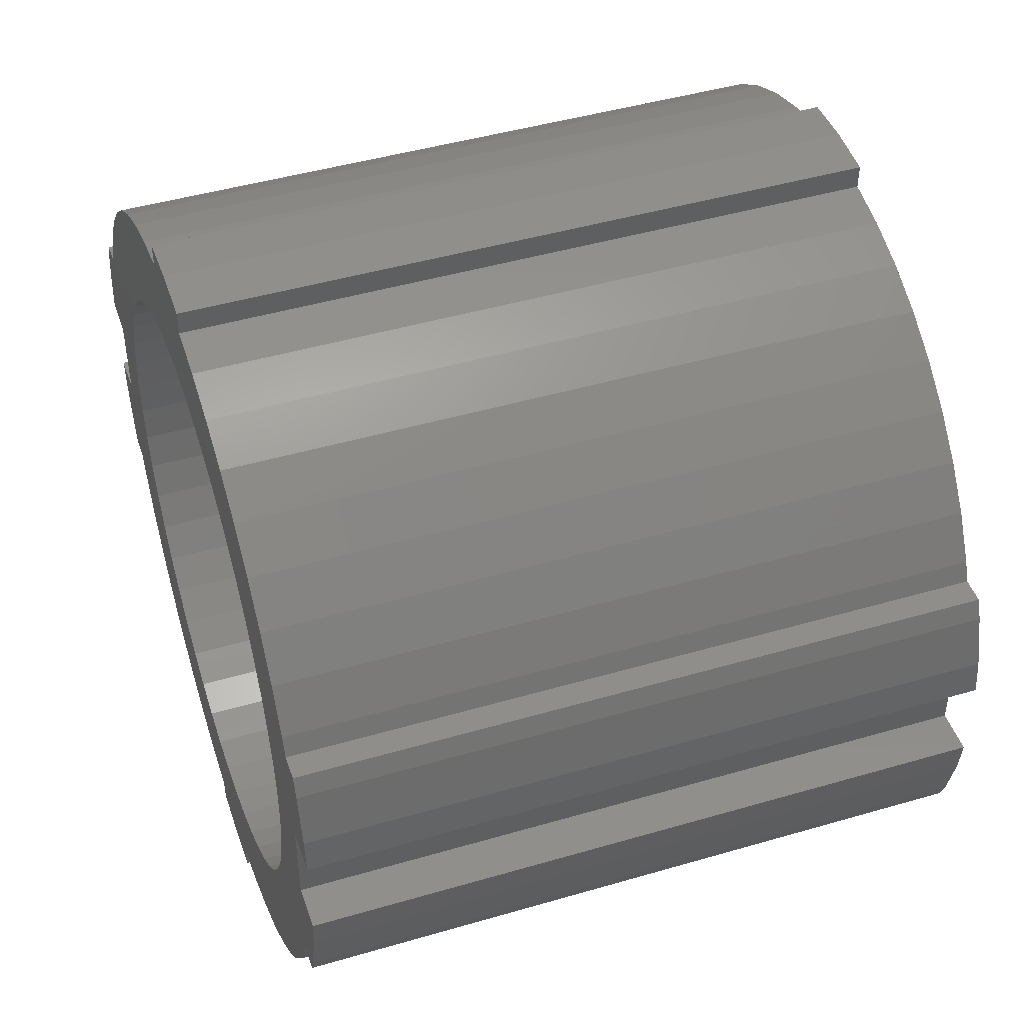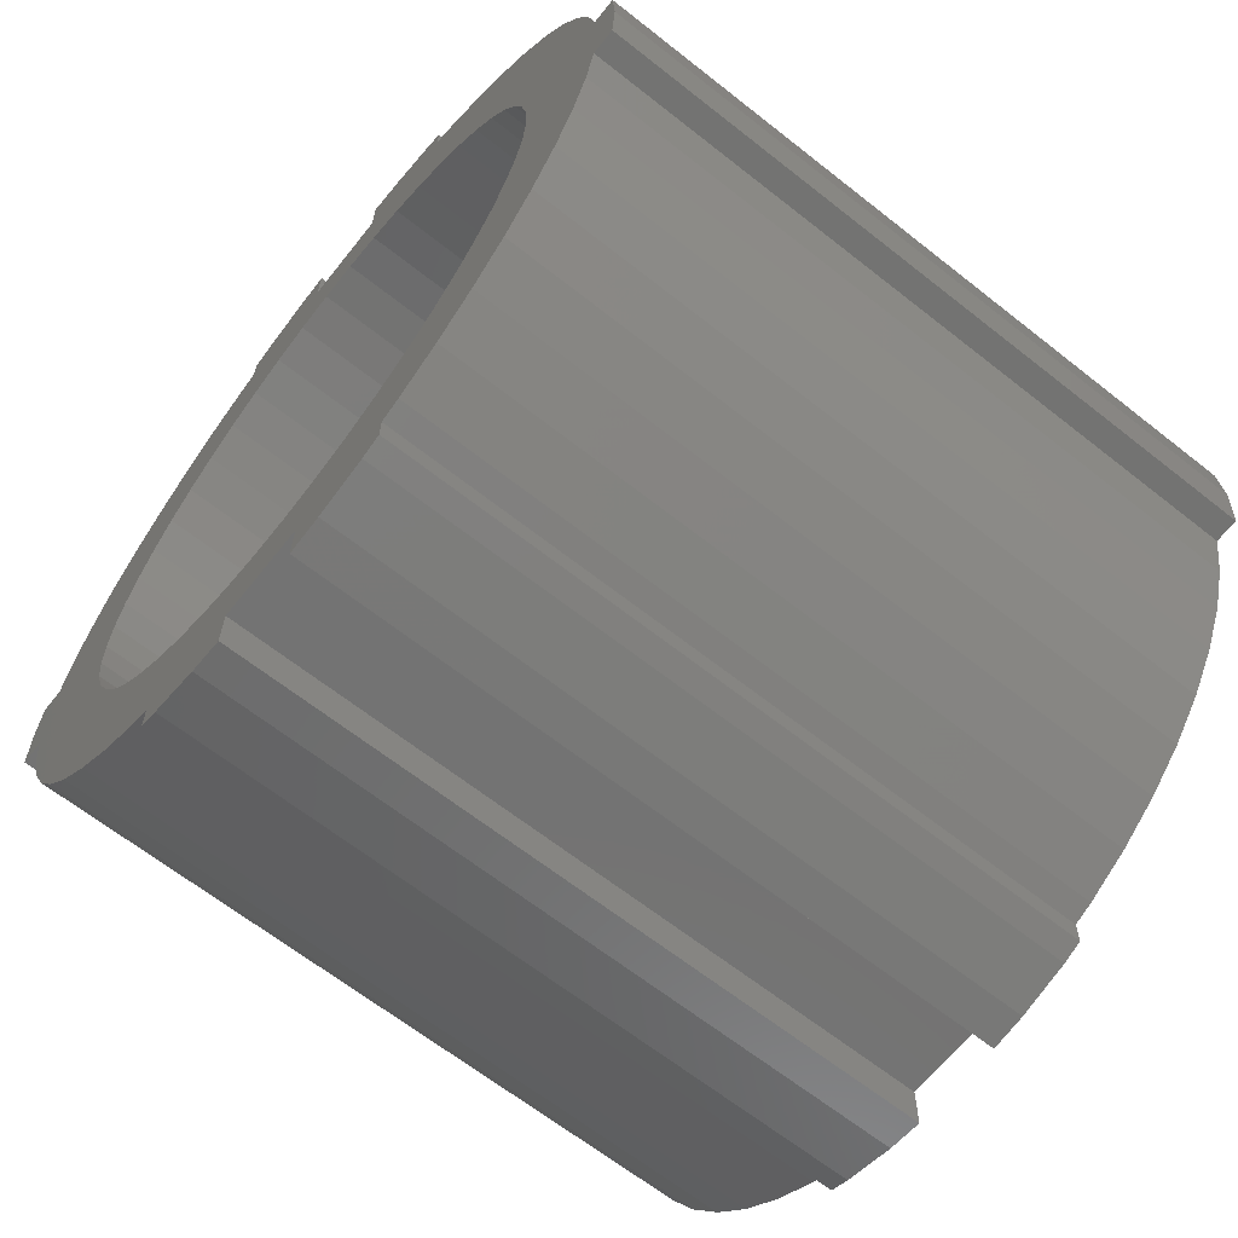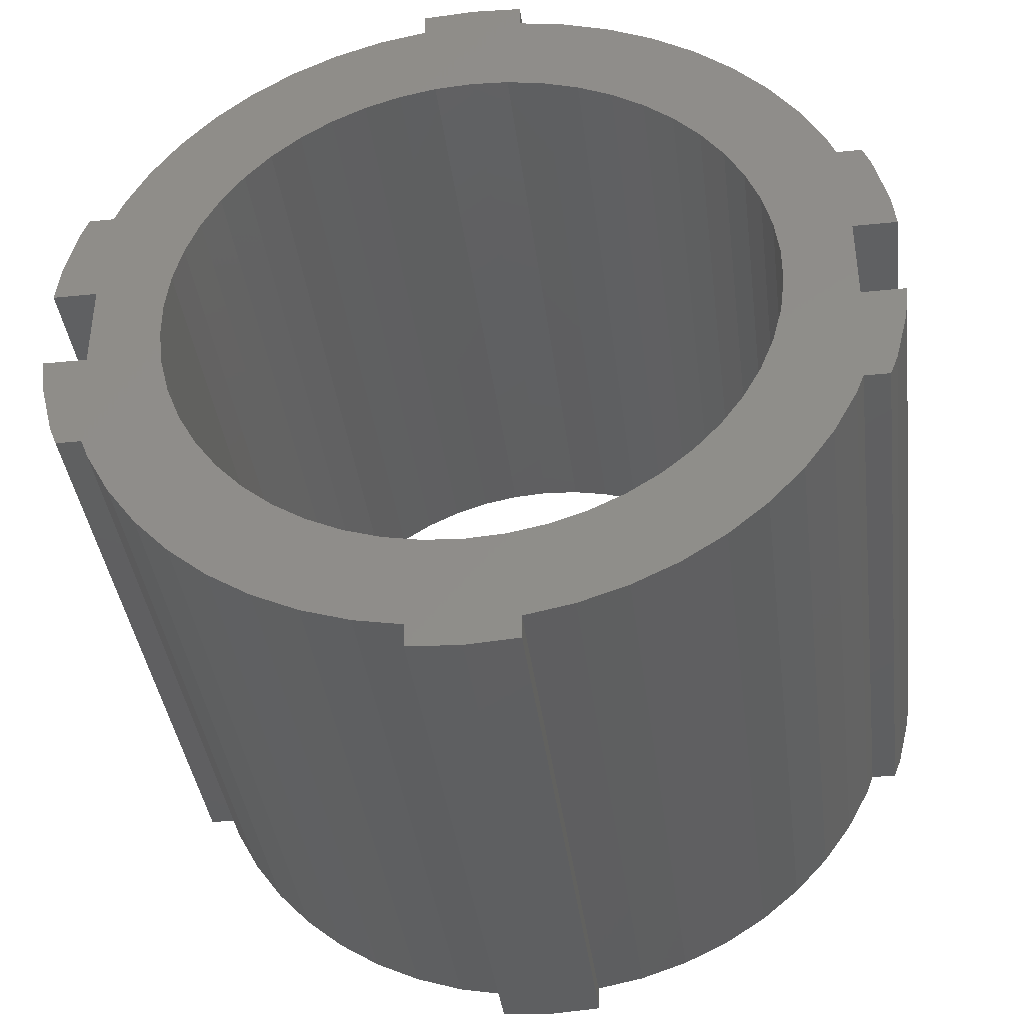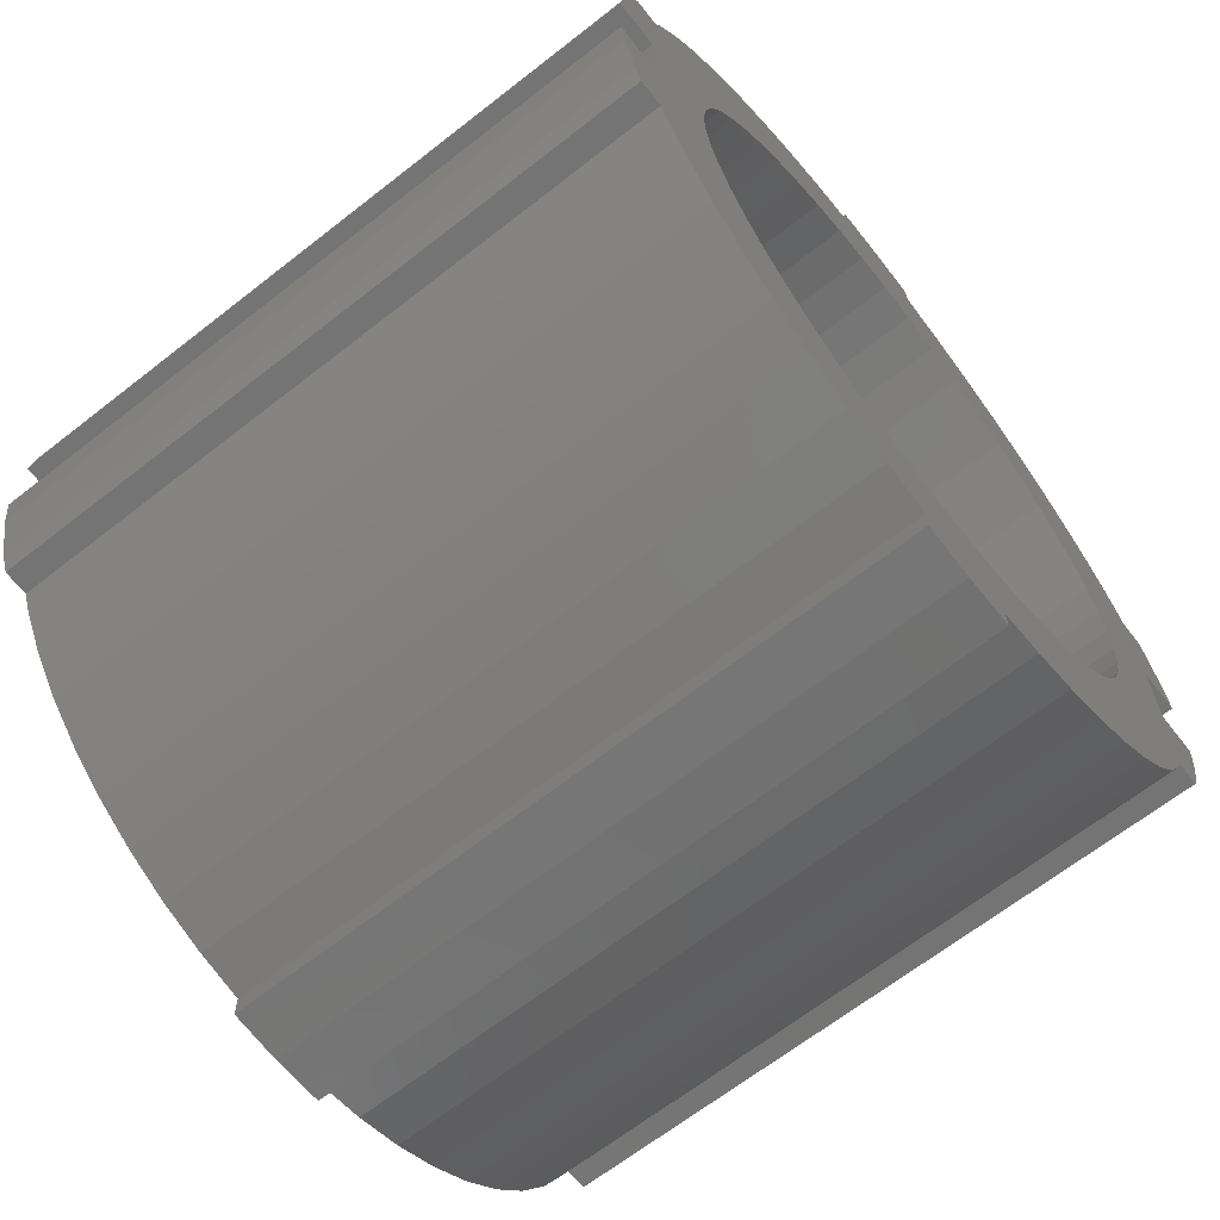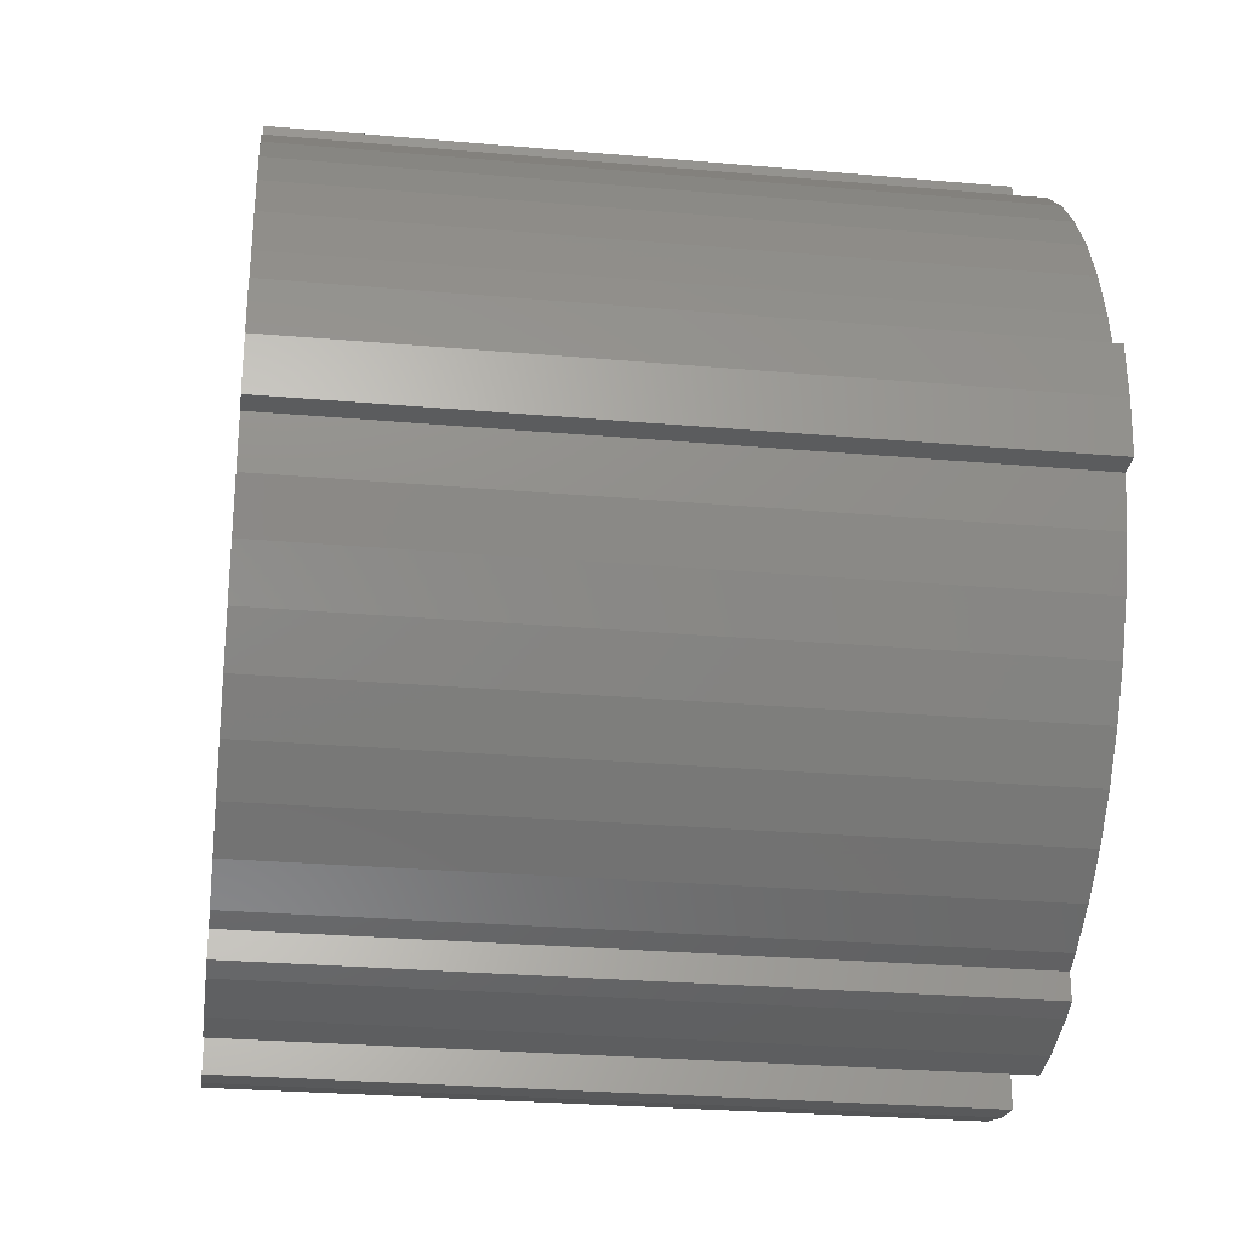
<metadata>
{"format":"stl","ext":"stl","renderer":"f3d","projection":"perspective","resolution":1024,"background":"white","views":[{"elev":45.6,"azim":161.4,"up":"+Z"},{"elev":-65.1,"azim":141.5,"up":"+Y"},{"elev":-39.1,"azim":-82.8,"up":"+Z"},{"elev":-66.5,"azim":-141.9,"up":"+Z"},{"elev":-27.6,"azim":-7.7,"up":"+Y"}]}
</metadata>
<code>
# stl→obj: 232 verts, 464 faces
v -1.983e-15 1.1 -8.931
v -14.5 1.1 -8.426
v -1.871e-15 1.1 -8.426
v -14.5 1.1 -8.931
v 1.871e-15 1.1 8.426
v -14.5 1.1 8.931
v 1.983e-15 1.1 8.931
v -14.5 1.1 8.426
v -14.5 -1.1 -8.931
v -1.871e-15 -1.1 -8.426
v -14.5 -1.1 -8.426
v -1.983e-15 -1.1 -8.931
v -14.5 -1.1 8.426
v 1.983e-15 -1.1 8.931
v -14.5 -1.1 8.931
v 1.871e-15 -1.1 8.426
v -14.5 7.857 -3.2
v -7.105e-16 8.394 -3.2
v -7.105e-16 7.857 -3.2
v -14.5 8.394 -3.2
v -14.5 -8.394 -3.2
v -7.105e-16 -7.857 -3.2
v -7.105e-16 -8.394 -3.2
v -14.5 -7.857 -3.2
v -14.5 8.394 3.2
v 7.105e-16 7.857 3.2
v 7.105e-16 8.394 3.2
v -14.5 7.857 3.2
v -14.5 -7.857 3.2
v 7.105e-16 -8.394 3.2
v 7.105e-16 -7.857 3.2
v -14.5 -8.394 3.2
v 6.175e-16 8.56 2.781
v -14.5 8.56 2.781
v -14.5 8.56 -2.781
v -6.175e-16 8.56 -2.781
v -14.5 8.841 -1.686
v -3.745e-16 8.841 -1.686
v 1.998e-15 0 9
v -14.5 0 9
v 3.745e-16 8.841 1.686
v -14.5 8.841 1.686
v -14.5 0 -9
v -1.998e-15 0 -9
v -14.5 8 -0.95
v -14.5 8.934 -0.95
v -14.5 6.182 -2.009
v -14.5 8 0.95
v -14.5 8.934 0.95
v -14.5 6.487 -0.4081
v -14.5 6.385 -1.218
v -14.5 5.881 -2.768
v -14.5 7.691 -3.619
v -14.5 6.487 0.4081
v -14.5 7.177 -4.555
v -14.5 6.385 1.218
v -14.5 5.488 -3.483
v -14.5 6.549 -5.418
v -14.5 6.182 2.009
v -14.5 5.008 -4.143
v -14.5 5.819 -6.196
v -14.5 4.45 -4.738
v -14.5 4.996 -6.877
v -14.5 3.821 -5.259
v -14.5 4.095 -7.449
v -14.5 3.131 -5.696
v -14.5 3.129 -7.903
v -14.5 2.393 -6.044
v -14.5 2.114 -8.233
v -14.5 1.616 -6.296
v -14.5 0.8147 -6.449
v -14.5 -6.182 2.009
v -14.5 -8 0.95
v -14.5 -8.56 2.781
v -14.5 -8.841 1.686
v -14.5 -8.934 0.95
v -14.5 -1.616 6.296
v -14.5 -0.8147 6.449
v -14.5 -2.114 8.233
v -14.5 -2.393 6.044
v -14.5 -3.129 7.903
v -14.5 -3.131 5.696
v -14.5 -4.095 7.449
v -14.5 -3.821 5.259
v -14.5 -4.996 6.877
v -14.5 -4.45 4.738
v -14.5 -5.819 6.196
v -14.5 -5.008 4.143
v -14.5 -6.549 5.418
v -14.5 -5.488 3.483
v -14.5 -7.177 4.555
v -14.5 -5.881 2.768
v -14.5 -6.385 1.218
v -14.5 -6.487 0.4081
v -14.5 -8 -0.95
v -14.5 -6.182 -2.009
v -14.5 -6.385 -1.218
v -14.5 -6.487 -0.4081
v -14.5 -7.691 3.619
v -14.5 -8.56 -2.781
v -14.5 -8.841 -1.686
v -14.5 -8.934 -0.95
v -14.5 0 -6.5
v -14.5 -0.8147 -6.449
v -14.5 -1.616 -6.296
v -14.5 -2.114 -8.233
v -14.5 -2.393 -6.044
v -14.5 -3.129 -7.903
v -14.5 -3.131 -5.696
v -14.5 -4.095 -7.449
v -14.5 -3.821 -5.259
v -14.5 -4.996 -6.877
v -14.5 -4.45 -4.738
v -14.5 -5.819 -6.196
v -14.5 -5.008 -4.143
v -14.5 -6.549 -5.418
v -14.5 -5.488 -3.483
v -14.5 -7.177 -4.555
v -14.5 -5.881 -2.768
v -14.5 -7.691 -3.619
v -14.5 5.881 2.768
v -14.5 7.691 3.619
v -14.5 7.177 4.555
v -14.5 5.488 3.483
v -14.5 6.549 5.418
v -14.5 5.008 4.143
v -14.5 5.819 6.196
v -14.5 4.45 4.738
v -14.5 4.996 6.877
v -14.5 3.821 5.259
v -14.5 4.095 7.449
v -14.5 3.131 5.696
v -14.5 3.129 7.903
v -14.5 2.393 6.044
v -14.5 2.114 8.233
v -14.5 1.616 6.296
v -14.5 0.8147 6.449
v -14.5 0 6.5
v -2.109e-16 8.934 -0.95
v 2.109e-16 8 0.95
v 2.109e-16 8.934 0.95
v 4.46e-16 6.182 2.009
v -2.109e-16 8 -0.95
v 9.062e-17 6.487 0.4081
v 2.704e-16 6.385 1.218
v 6.145e-16 5.881 2.768
v 8.036e-16 7.691 3.619
v -9.062e-17 6.487 -0.4081
v 1.011e-15 7.177 4.555
v -2.704e-16 6.385 -1.218
v 7.734e-16 5.488 3.483
v 1.203e-15 6.549 5.418
v -4.46e-16 6.182 -2.009
v 9.2e-16 5.008 4.143
v 1.376e-15 5.819 6.196
v 1.052e-15 4.45 4.738
v 1.527e-15 4.996 6.877
v 1.168e-15 3.821 5.259
v 1.654e-15 4.095 7.449
v 1.265e-15 3.131 5.696
v 1.755e-15 3.129 7.903
v 1.342e-15 2.393 6.044
v 1.828e-15 2.114 8.233
v 1.398e-15 1.616 6.296
v 1.432e-15 0.8147 6.449
v -4.46e-16 -6.182 -2.009
v -2.109e-16 -8 -0.95
v -6.175e-16 -8.56 -2.781
v -3.745e-16 -8.841 -1.686
v -2.109e-16 -8.934 -0.95
v -1.398e-15 -1.616 -6.296
v -1.432e-15 -0.8147 -6.449
v -1.828e-15 -2.114 -8.233
v -1.342e-15 -2.393 -6.044
v -1.755e-15 -3.129 -7.903
v -1.265e-15 -3.131 -5.696
v -1.654e-15 -4.095 -7.449
v -1.168e-15 -3.821 -5.259
v -1.527e-15 -4.996 -6.877
v -1.052e-15 -4.45 -4.738
v -1.376e-15 -5.819 -6.196
v -9.2e-16 -5.008 -4.143
v -1.203e-15 -6.549 -5.418
v -7.734e-16 -5.488 -3.483
v -1.011e-15 -7.177 -4.555
v -6.145e-16 -5.881 -2.768
v -2.704e-16 -6.385 -1.218
v -9.062e-17 -6.487 -0.4081
v 2.109e-16 -8 0.95
v 4.46e-16 -6.182 2.009
v 2.704e-16 -6.385 1.218
v 9.062e-17 -6.487 0.4081
v -8.036e-16 -7.691 -3.619
v 6.175e-16 -8.56 2.781
v 3.745e-16 -8.841 1.686
v 2.109e-16 -8.934 0.95
v 1.443e-15 0 6.5
v 1.432e-15 -0.8147 6.449
v 1.398e-15 -1.616 6.296
v 1.828e-15 -2.114 8.233
v 1.342e-15 -2.393 6.044
v 1.755e-15 -3.129 7.903
v 1.265e-15 -3.131 5.696
v 1.654e-15 -4.095 7.449
v 1.168e-15 -3.821 5.259
v 1.527e-15 -4.996 6.877
v 1.052e-15 -4.45 4.738
v 1.376e-15 -5.819 6.196
v 9.2e-16 -5.008 4.143
v 1.203e-15 -6.549 5.418
v 7.734e-16 -5.488 3.483
v 1.011e-15 -7.177 4.555
v 6.145e-16 -5.881 2.768
v 8.036e-16 -7.691 3.619
v -6.145e-16 5.881 -2.768
v -8.036e-16 7.691 -3.619
v -1.011e-15 7.177 -4.555
v -7.734e-16 5.488 -3.483
v -1.203e-15 6.549 -5.418
v -9.2e-16 5.008 -4.143
v -1.376e-15 5.819 -6.196
v -1.052e-15 4.45 -4.738
v -1.527e-15 4.996 -6.877
v -1.168e-15 3.821 -5.259
v -1.654e-15 4.095 -7.449
v -1.265e-15 3.131 -5.696
v -1.755e-15 3.129 -7.903
v -1.342e-15 2.393 -6.044
v -1.828e-15 2.114 -8.233
v -1.398e-15 1.616 -6.296
v -1.432e-15 0.8147 -6.449
v -1.443e-15 0 -6.5
f 1 2 3
f 2 1 4
f 5 6 7
f 6 5 8
f 9 10 11
f 10 9 12
f 13 14 15
f 14 13 16
f 17 18 19
f 18 17 20
f 21 22 23
f 22 21 24
f 25 26 27
f 26 25 28
f 29 30 31
f 30 29 32
f 33 25 27
f 25 33 34
f 18 35 36
f 35 18 20
f 36 37 38
f 37 36 35
f 6 39 7
f 39 6 40
f 41 34 33
f 34 41 42
f 43 1 44
f 1 43 4
f 45 37 35
f 17 35 20
f 37 45 46
f 47 45 17
f 35 17 45
f 48 42 49
f 42 48 34
f 28 34 48
f 34 28 25
f 50 45 51
f 52 17 53
f 54 48 50
f 52 53 55
f 56 48 54
f 57 55 58
f 59 48 56
f 48 59 28
f 45 50 48
f 45 47 51
f 17 52 47
f 60 58 61
f 55 57 52
f 58 60 57
f 62 61 63
f 61 62 60
f 64 63 65
f 63 64 62
f 65 66 64
f 67 66 65
f 67 68 66
f 69 68 67
f 69 70 68
f 2 70 69
f 70 2 71
f 72 73 29
f 74 29 73
f 29 74 32
f 73 75 74
f 75 73 76
f 77 13 78
f 77 79 13
f 80 79 77
f 80 81 79
f 82 81 80
f 83 82 84
f 82 83 81
f 85 84 86
f 84 85 83
f 87 86 88
f 89 88 90
f 86 87 85
f 91 90 92
f 29 92 72
f 73 72 93
f 73 94 95
f 88 89 87
f 95 96 24
f 96 95 97
f 94 73 93
f 97 95 98
f 90 91 89
f 98 95 94
f 92 29 99
f 92 99 91
f 100 24 21
f 24 100 95
f 101 95 100
f 95 101 102
f 43 2 4
f 2 43 103
f 2 103 71
f 11 103 43
f 11 43 9
f 103 11 104
f 11 105 104
f 106 105 11
f 106 107 105
f 108 107 106
f 108 109 107
f 110 109 108
f 109 110 111
f 112 111 110
f 111 112 113
f 114 113 112
f 113 114 115
f 116 115 114
f 115 116 117
f 118 117 116
f 117 118 119
f 120 119 118
f 119 24 96
f 24 119 120
f 121 28 59
f 28 121 122
f 122 121 123
f 124 123 121
f 123 124 125
f 126 125 124
f 125 126 127
f 128 127 126
f 127 128 129
f 130 129 128
f 129 130 131
f 132 131 130
f 132 133 131
f 134 133 132
f 134 135 133
f 136 135 134
f 136 8 135
f 137 8 136
f 138 8 137
f 40 8 138
f 8 40 6
f 13 138 78
f 138 13 40
f 40 13 15
f 38 46 139
f 46 38 37
f 140 41 33
f 26 33 27
f 41 140 141
f 142 140 26
f 33 26 140
f 143 38 139
f 38 143 36
f 19 36 143
f 36 19 18
f 144 140 145
f 146 26 147
f 148 143 144
f 146 147 149
f 150 143 148
f 151 149 152
f 153 143 150
f 143 153 19
f 140 144 143
f 140 142 145
f 26 146 142
f 154 152 155
f 149 151 146
f 152 154 151
f 156 155 157
f 155 156 154
f 158 157 159
f 157 158 156
f 159 160 158
f 161 160 159
f 161 162 160
f 163 162 161
f 163 164 162
f 5 164 163
f 164 5 165
f 166 167 22
f 168 22 167
f 22 168 23
f 167 169 168
f 169 167 170
f 171 10 172
f 171 173 10
f 174 173 171
f 174 175 173
f 176 175 174
f 177 176 178
f 176 177 175
f 179 178 180
f 178 179 177
f 181 180 182
f 183 182 184
f 180 181 179
f 185 184 186
f 22 186 166
f 167 166 187
f 167 188 189
f 182 183 181
f 189 190 31
f 190 189 191
f 188 167 187
f 191 189 192
f 184 185 183
f 192 189 188
f 186 22 193
f 186 193 185
f 194 31 30
f 31 194 189
f 195 189 194
f 189 195 196
f 39 5 7
f 5 39 197
f 5 197 165
f 16 197 39
f 16 39 14
f 197 16 198
f 16 199 198
f 200 199 16
f 200 201 199
f 202 201 200
f 202 203 201
f 204 203 202
f 203 204 205
f 206 205 204
f 205 206 207
f 208 207 206
f 207 208 209
f 210 209 208
f 209 210 211
f 212 211 210
f 211 212 213
f 214 213 212
f 213 31 190
f 31 213 214
f 215 19 153
f 19 215 216
f 216 215 217
f 218 217 215
f 217 218 219
f 220 219 218
f 219 220 221
f 222 221 220
f 221 222 223
f 224 223 222
f 223 224 225
f 226 225 224
f 226 227 225
f 228 227 226
f 228 229 227
f 230 229 228
f 230 3 229
f 231 3 230
f 232 3 231
f 44 3 232
f 3 44 1
f 10 232 172
f 232 10 44
f 44 10 12
f 76 195 75
f 195 76 196
f 141 42 41
f 42 141 49
f 40 14 39
f 14 40 15
f 74 30 32
f 30 74 194
f 75 194 74
f 194 75 195
f 21 168 100
f 168 21 23
f 100 169 101
f 169 100 168
f 101 170 102
f 170 101 169
f 9 44 12
f 44 9 43
f 131 161 159
f 161 131 133
f 129 159 157
f 159 129 131
f 26 122 147
f 122 26 28
f 216 17 19
f 17 216 53
f 67 225 227
f 225 67 65
f 152 127 155
f 127 152 125
f 147 123 149
f 123 147 122
f 63 221 223
f 221 63 61
f 221 58 219
f 58 221 61
f 81 204 202
f 204 81 83
f 114 183 116
f 183 114 181
f 110 175 177
f 175 110 108
f 99 212 91
f 212 99 214
f 133 163 161
f 163 133 135
f 127 157 155
f 157 127 129
f 149 125 152
f 125 149 123
f 69 227 229
f 227 69 67
f 2 229 3
f 229 2 69
f 65 223 225
f 223 65 63
f 219 55 217
f 55 219 58
f 217 53 216
f 53 217 55
f 79 202 200
f 202 79 81
f 85 208 206
f 208 85 87
f 112 177 179
f 177 112 110
f 135 5 163
f 5 135 8
f 83 206 204
f 206 83 85
f 116 185 118
f 185 116 183
f 108 173 175
f 173 108 106
f 106 10 173
f 10 106 11
f 114 179 181
f 179 114 112
f 29 214 99
f 214 29 31
f 89 208 87
f 208 89 210
f 13 200 16
f 200 13 79
f 120 22 24
f 22 120 193
f 91 210 89
f 210 91 212
f 118 193 120
f 193 118 185
f 46 143 139
f 143 46 45
f 48 141 140
f 141 48 49
f 143 48 140
f 48 143 45
f 95 170 167
f 170 95 102
f 76 189 196
f 189 76 73
f 95 189 73
f 189 95 167
f 134 160 162
f 160 134 132
f 68 230 228
f 230 68 70
f 132 158 160
f 158 132 130
f 59 146 121
f 146 59 142
f 52 153 47
f 153 52 215
f 66 228 226
f 228 66 68
f 78 197 198
f 197 78 138
f 121 151 124
f 151 121 146
f 70 231 230
f 231 70 71
f 62 224 222
f 224 62 64
f 51 148 50
f 148 51 150
f 62 220 60
f 220 62 222
f 82 201 203
f 201 82 80
f 137 164 165
f 164 137 136
f 136 162 164
f 162 136 134
f 126 156 128
f 156 126 154
f 50 144 54
f 144 50 148
f 56 142 59
f 142 56 145
f 124 154 126
f 154 124 151
f 71 232 231
f 232 71 103
f 64 226 224
f 226 64 66
f 47 150 51
f 150 47 153
f 60 218 57
f 218 60 220
f 57 215 52
f 215 57 218
f 138 165 197
f 165 138 137
f 80 199 201
f 199 80 77
f 86 205 207
f 205 86 84
f 188 94 192
f 94 188 98
f 105 174 171
f 174 105 107
f 192 93 191
f 93 192 94
f 190 92 213
f 92 190 72
f 130 156 158
f 156 130 128
f 54 145 56
f 145 54 144
f 77 198 199
f 198 77 78
f 209 86 207
f 86 209 88
f 84 203 205
f 203 84 82
f 191 72 190
f 72 191 93
f 211 88 209
f 88 211 90
f 213 90 211
f 90 213 92
f 186 96 166
f 96 186 119
f 187 98 188
f 98 187 97
f 107 176 174
f 176 107 109
f 111 180 178
f 180 111 113
f 109 178 176
f 178 109 111
f 180 115 182
f 115 180 113
f 104 171 172
f 171 104 105
f 103 172 232
f 172 103 104
f 182 117 184
f 117 182 115
f 166 97 187
f 97 166 96
f 184 119 186
f 119 184 117

</code>
